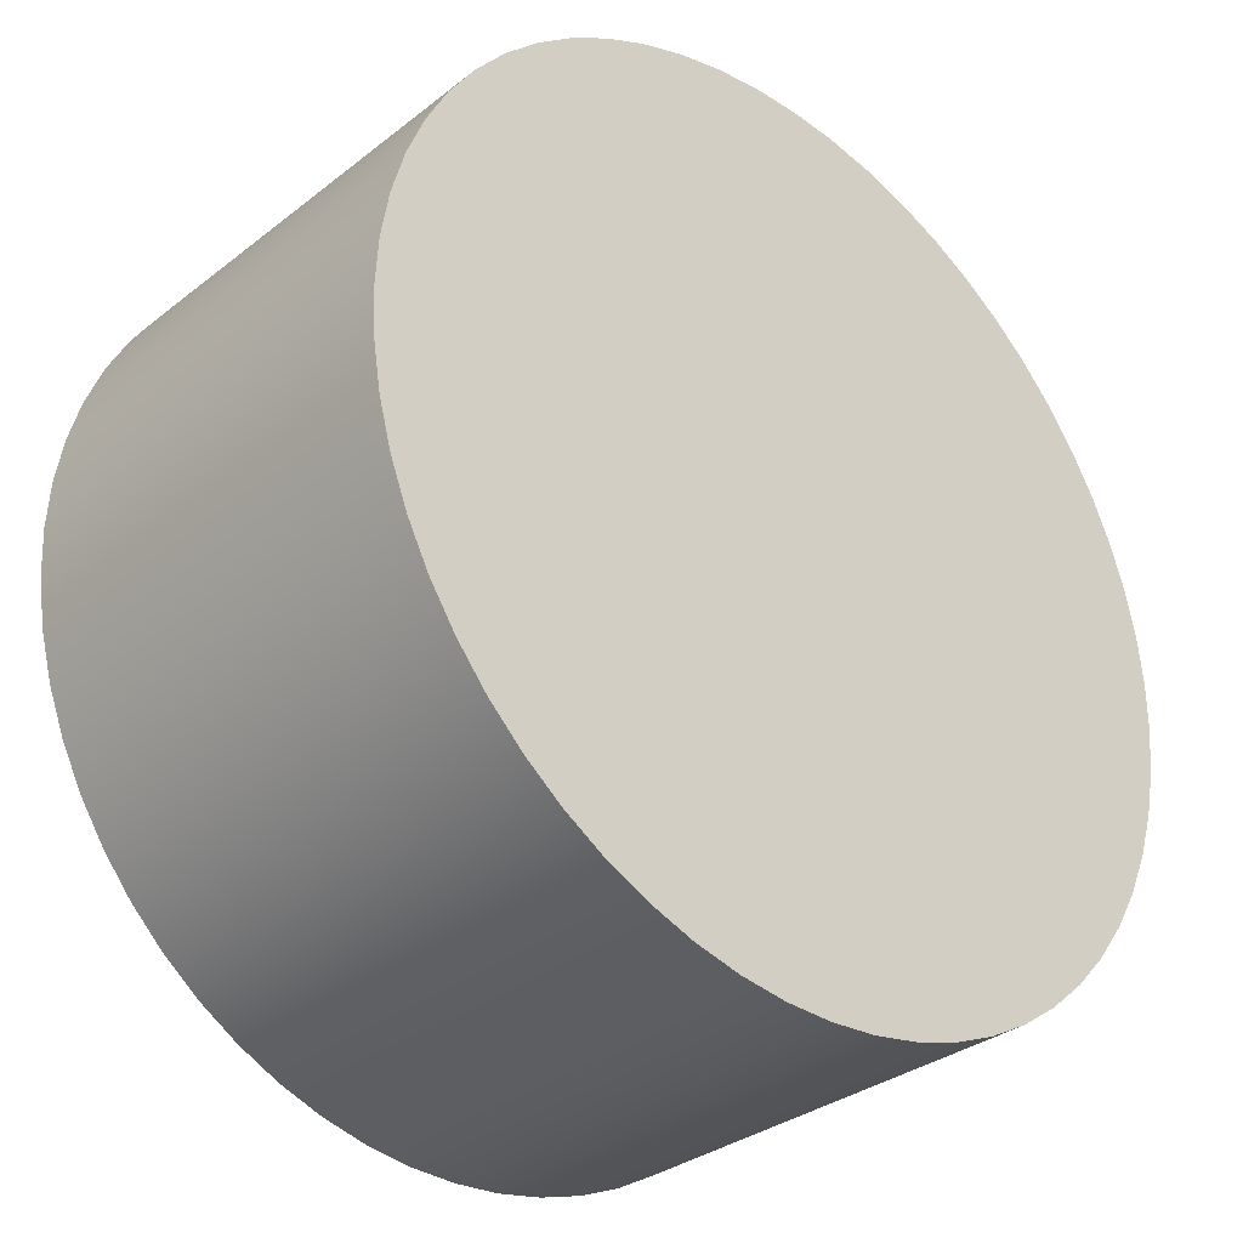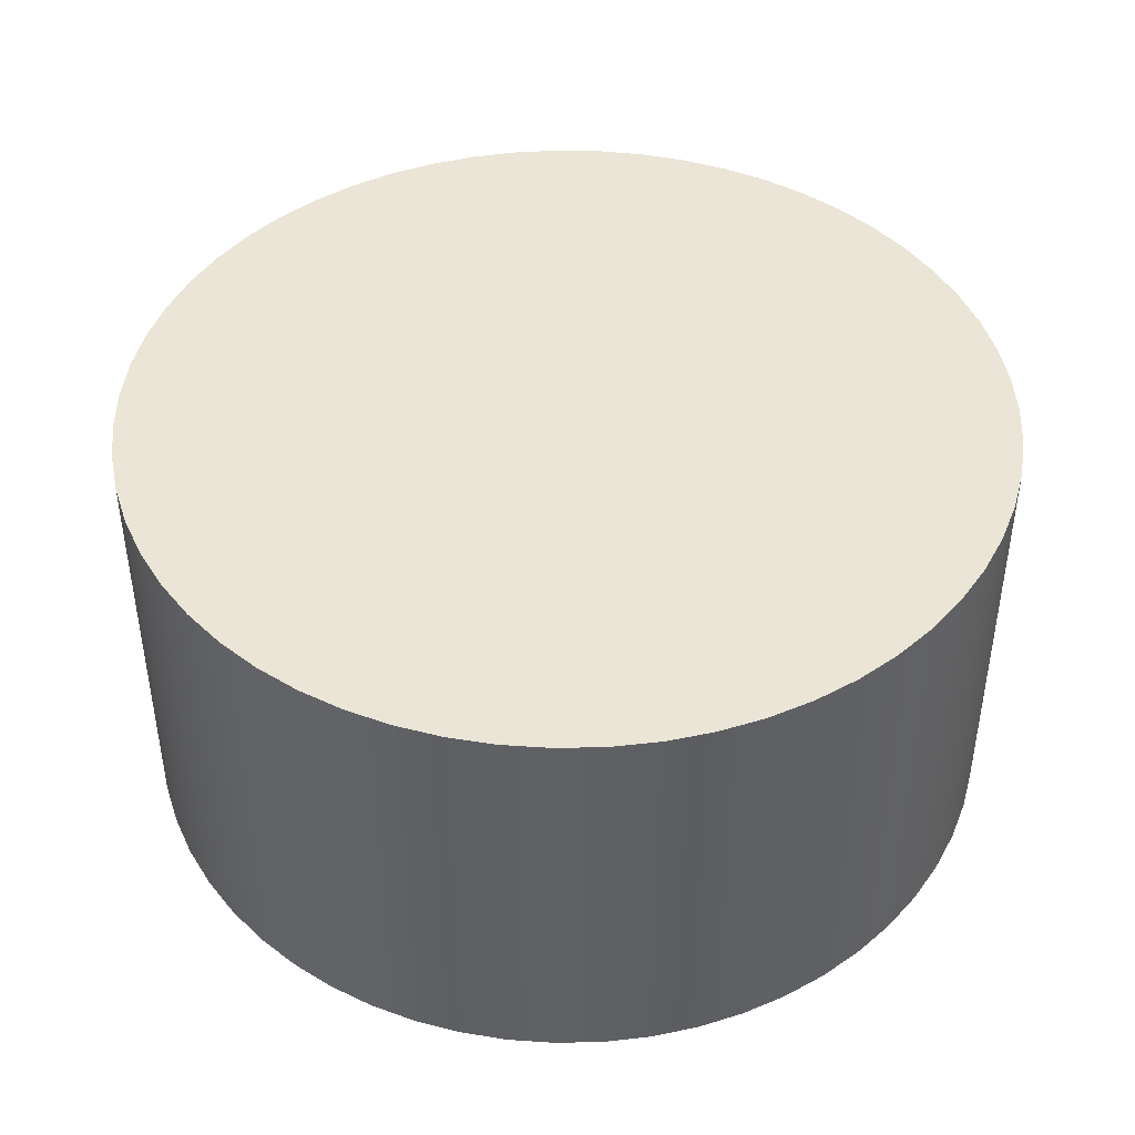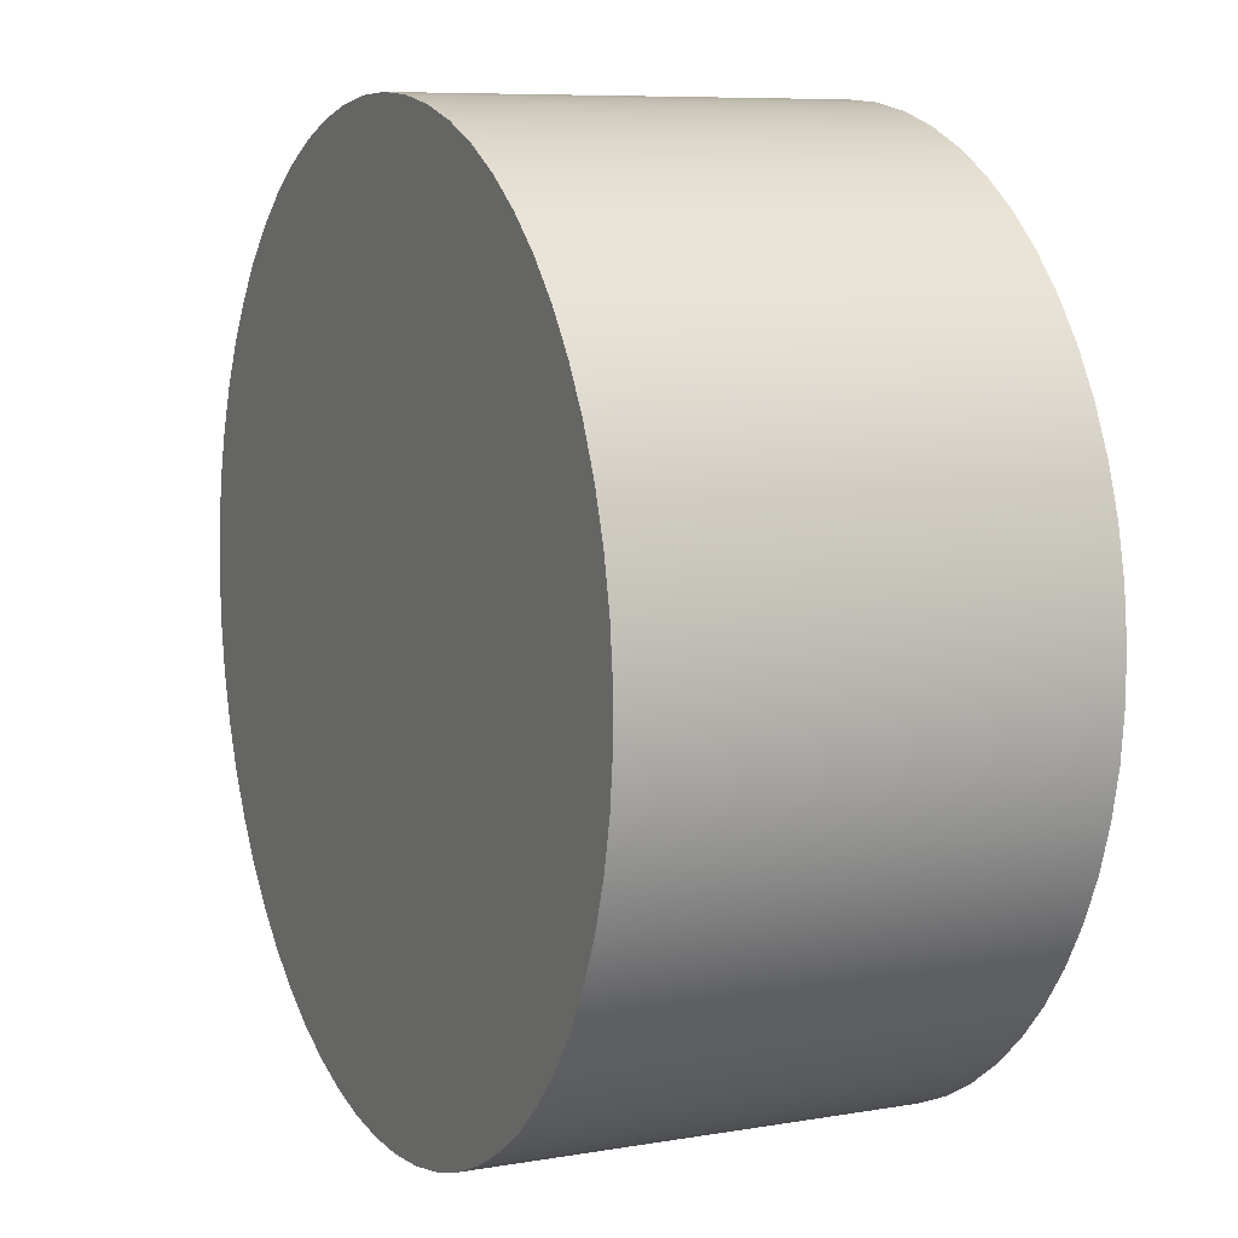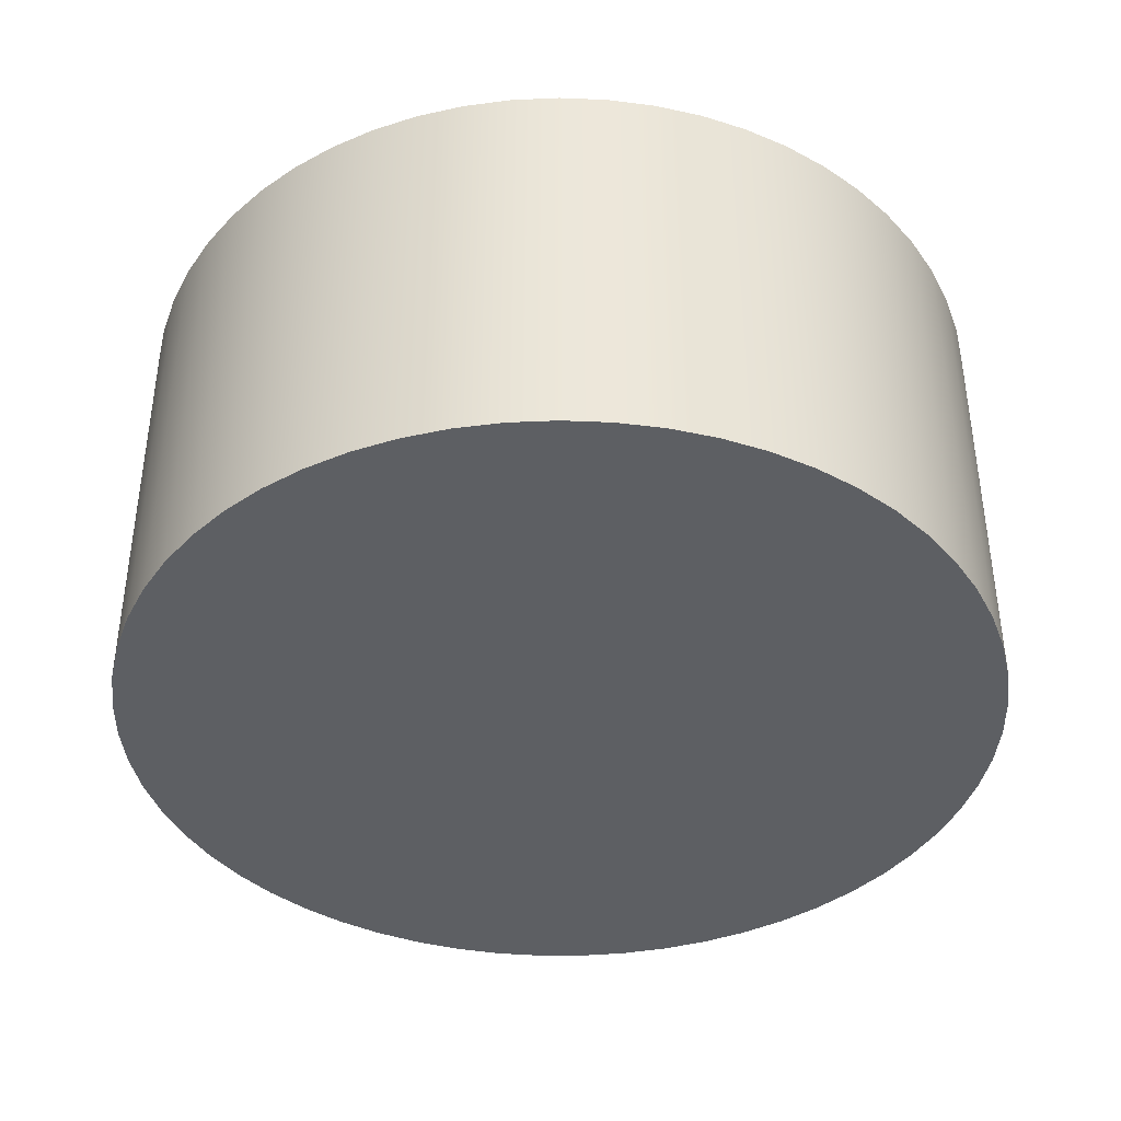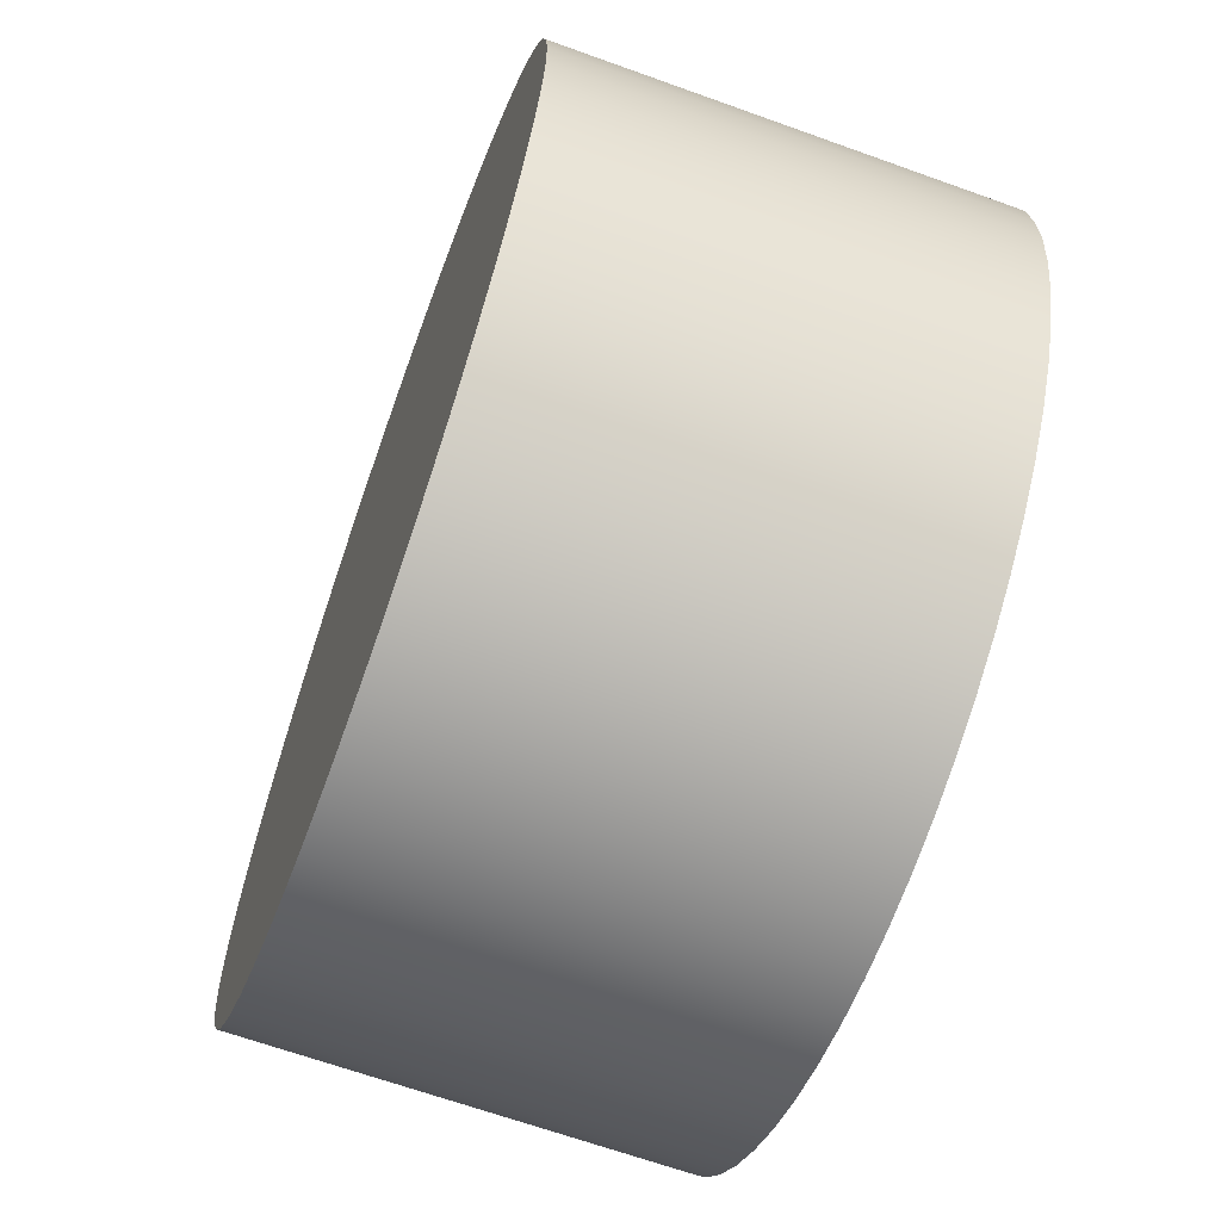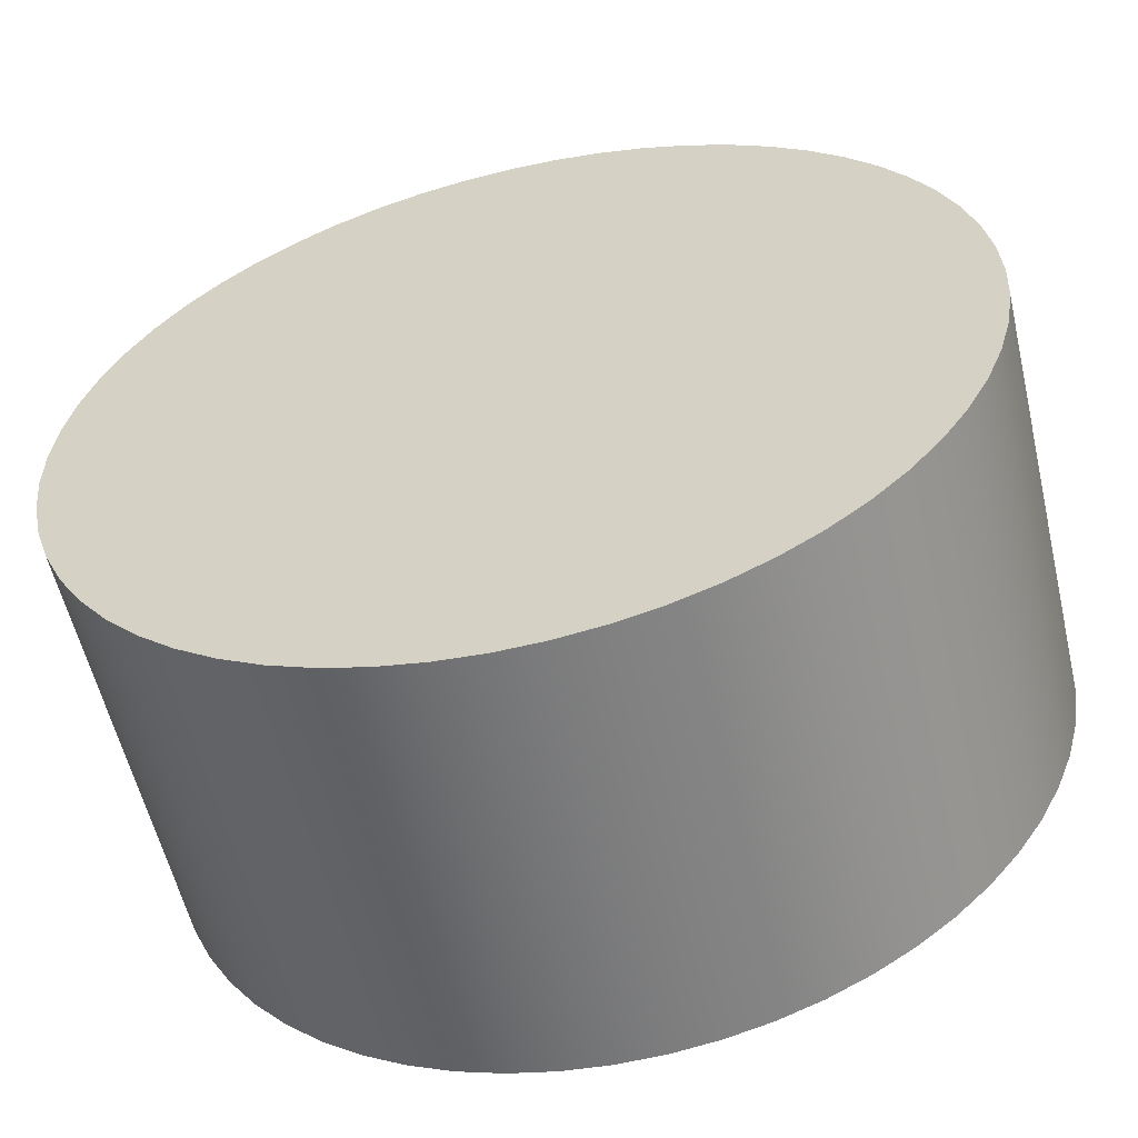
<metadata>
{"format":"obj","ext":"obj","renderer":"f3d","projection":"perspective","resolution":1024,"background":"white","views":[{"elev":-32.3,"azim":-42.7,"up":"+Y"},{"elev":44.1,"azim":-64.0,"up":"+Z"},{"elev":8.0,"azim":64.6,"up":"+Y"},{"elev":-40.0,"azim":-126.5,"up":"+Z"},{"elev":-66.0,"azim":70.1,"up":"+Y"},{"elev":-57.5,"azim":-166.8,"up":"+Y"}]}
</metadata>
<code>
v -0.335 -4.103e-17 0.325
v -0.3331 0.03561 0.325
v -0.3274 0.07081 0.325
v -0.318 0.1052 0.325
v -0.3051 0.1384 0.325
v -0.2886 0.1701 0.325
v -0.2689 0.1998 0.325
v -0.2461 0.2272 0.325
v -0.2206 0.2521 0.325
v -0.1926 0.2741 0.325
v -0.1623 0.293 0.325
v -0.1303 0.3086 0.325
v -0.09671 0.3207 0.325
v -0.06207 0.3292 0.325
v -0.02673 0.3339 0.325
v 0.008918 0.3349 0.325
v 0.04446 0.332 0.325
v 0.0795 0.3254 0.325
v 0.1136 0.3151 0.325
v 0.1465 0.3013 0.325
v 0.1777 0.284 0.325
v 0.2069 0.2635 0.325
v 0.2337 0.24 0.325
v 0.2579 0.2138 0.325
v 0.2792 0.1852 0.325
v 0.2973 0.1545 0.325
v 0.312 0.122 0.325
v 0.3232 0.08814 0.325
v 0.3307 0.05329 0.325
v 0.3345 0.01783 0.325
v 0.3345 -0.01783 0.325
v 0.3307 -0.05329 0.325
v 0.3232 -0.08814 0.325
v 0.312 -0.122 0.325
v 0.2973 -0.1545 0.325
v 0.2792 -0.1852 0.325
v 0.2579 -0.2138 0.325
v 0.2337 -0.24 0.325
v 0.2069 -0.2635 0.325
v 0.1777 -0.284 0.325
v 0.1465 -0.3013 0.325
v 0.1136 -0.3151 0.325
v 0.0795 -0.3254 0.325
v 0.04446 -0.332 0.325
v 0.008918 -0.3349 0.325
v -0.02673 -0.3339 0.325
v -0.06207 -0.3292 0.325
v -0.09671 -0.3207 0.325
v -0.1303 -0.3086 0.325
v -0.1623 -0.293 0.325
v -0.1926 -0.2741 0.325
v -0.2206 -0.2521 0.325
v -0.2461 -0.2272 0.325
v -0.2689 -0.1998 0.325
v -0.2886 -0.1701 0.325
v -0.3051 -0.1384 0.325
v -0.318 -0.1052 0.325
v -0.3274 -0.07081 0.325
v -0.3331 -0.03561 0.325
v -0.335 -4.103e-17 0
v -0.3331 -0.03561 0
v -0.3274 -0.07081 0
v -0.318 -0.1052 0
v -0.3051 -0.1384 0
v -0.2886 -0.1701 0
v -0.2689 -0.1998 0
v -0.2461 -0.2272 0
v -0.2206 -0.2521 0
v -0.1926 -0.2741 0
v -0.1623 -0.293 0
v -0.1303 -0.3086 0
v -0.09671 -0.3207 0
v -0.06207 -0.3292 0
v -0.02673 -0.3339 0
v 0.008918 -0.3349 0
v 0.04446 -0.332 0
v 0.0795 -0.3254 0
v 0.1136 -0.3151 0
v 0.1465 -0.3013 0
v 0.1777 -0.284 0
v 0.2069 -0.2635 0
v 0.2337 -0.24 0
v 0.2579 -0.2138 0
v 0.2792 -0.1852 0
v 0.2973 -0.1545 0
v 0.312 -0.122 0
v 0.3232 -0.08814 0
v 0.3307 -0.05329 0
v 0.3345 -0.01783 0
v 0.3345 0.01783 0
v 0.3307 0.05329 0
v 0.3232 0.08814 0
v 0.312 0.122 0
v 0.2973 0.1545 0
v 0.2792 0.1852 0
v 0.2579 0.2138 0
v 0.2337 0.24 0
v 0.2069 0.2635 0
v 0.1777 0.284 0
v 0.1465 0.3013 0
v 0.1136 0.3151 0
v 0.0795 0.3254 0
v 0.04446 0.332 0
v 0.008918 0.3349 0
v -0.02673 0.3339 0
v -0.06207 0.3292 0
v -0.09671 0.3207 0
v -0.1303 0.3086 0
v -0.1623 0.293 0
v -0.1926 0.2741 0
v -0.2206 0.2521 0
v -0.2461 0.2272 0
v -0.2689 0.1998 0
v -0.2886 0.1701 0
v -0.3051 0.1384 0
v -0.318 0.1052 0
v -0.3274 0.07081 0
v -0.3331 0.03561 0
v -0.335 -4.103e-17 0
v -0.335 -4.103e-17 0.325
v -0.335 -4.103e-17 0.325
v -0.3331 -0.03561 0.325
v -0.3274 -0.07081 0.325
v -0.318 -0.1052 0.325
v -0.3051 -0.1384 0.325
v -0.2886 -0.1701 0.325
v -0.2689 -0.1998 0.325
v -0.2461 -0.2272 0.325
v -0.2206 -0.2521 0.325
v -0.1926 -0.2741 0.325
v -0.1623 -0.293 0.325
v -0.1303 -0.3086 0.325
v -0.09671 -0.3207 0.325
v -0.06207 -0.3292 0.325
v -0.02673 -0.3339 0.325
v 0.008918 -0.3349 0.325
v 0.04446 -0.332 0.325
v 0.0795 -0.3254 0.325
v 0.1136 -0.3151 0.325
v 0.1465 -0.3013 0.325
v 0.1777 -0.284 0.325
v 0.2069 -0.2635 0.325
v 0.2337 -0.24 0.325
v 0.2579 -0.2138 0.325
v 0.2792 -0.1852 0.325
v 0.2973 -0.1545 0.325
v 0.312 -0.122 0.325
v 0.3232 -0.08814 0.325
v 0.3307 -0.05329 0.325
v 0.3345 -0.01783 0.325
v 0.3345 0.01783 0.325
v 0.3307 0.05329 0.325
v 0.3232 0.08814 0.325
v 0.312 0.122 0.325
v 0.2973 0.1545 0.325
v 0.2792 0.1852 0.325
v 0.2579 0.2138 0.325
v 0.2337 0.24 0.325
v 0.2069 0.2635 0.325
v 0.1777 0.284 0.325
v 0.1465 0.3013 0.325
v 0.1136 0.3151 0.325
v 0.0795 0.3254 0.325
v 0.04446 0.332 0.325
v 0.008918 0.3349 0.325
v -0.02673 0.3339 0.325
v -0.06207 0.3292 0.325
v -0.09671 0.3207 0.325
v -0.1303 0.3086 0.325
v -0.1623 0.293 0.325
v -0.1926 0.2741 0.325
v -0.2206 0.2521 0.325
v -0.2461 0.2272 0.325
v -0.2689 0.1998 0.325
v -0.2886 0.1701 0.325
v -0.3051 0.1384 0.325
v -0.318 0.1052 0.325
v -0.3274 0.07081 0.325
v -0.3331 0.03561 0.325
v -0.335 -4.103e-17 0
v -0.3331 0.03561 0
v -0.3274 0.07081 0
v -0.318 0.1052 0
v -0.3051 0.1384 0
v -0.2886 0.1701 0
v -0.2689 0.1998 0
v -0.2461 0.2272 0
v -0.2206 0.2521 0
v -0.1926 0.2741 0
v -0.1623 0.293 0
v -0.1303 0.3086 0
v -0.09671 0.3207 0
v -0.06207 0.3292 0
v -0.02673 0.3339 0
v 0.008918 0.3349 0
v 0.04446 0.332 0
v 0.0795 0.3254 0
v 0.1136 0.3151 0
v 0.1465 0.3013 0
v 0.1777 0.284 0
v 0.2069 0.2635 0
v 0.2337 0.24 0
v 0.2579 0.2138 0
v 0.2792 0.1852 0
v 0.2973 0.1545 0
v 0.312 0.122 0
v 0.3232 0.08814 0
v 0.3307 0.05329 0
v 0.3345 0.01783 0
v 0.3345 -0.01783 0
v 0.3307 -0.05329 0
v 0.3232 -0.08814 0
v 0.312 -0.122 0
v 0.2973 -0.1545 0
v 0.2792 -0.1852 0
v 0.2579 -0.2138 0
v 0.2337 -0.24 0
v 0.2069 -0.2635 0
v 0.1777 -0.284 0
v 0.1465 -0.3013 0
v 0.1136 -0.3151 0
v 0.0795 -0.3254 0
v 0.04446 -0.332 0
v 0.008918 -0.3349 0
v -0.02673 -0.3339 0
v -0.06207 -0.3292 0
v -0.09671 -0.3207 0
v -0.1303 -0.3086 0
v -0.1623 -0.293 0
v -0.1926 -0.2741 0
v -0.2206 -0.2521 0
v -0.2461 -0.2272 0
v -0.2689 -0.1998 0
v -0.2886 -0.1701 0
v -0.3051 -0.1384 0
v -0.318 -0.1052 0
v -0.3274 -0.07081 0
v -0.3331 -0.03561 0
g 24ec512e-e2e0-11ea-84f8-54bf646e7e1f
f 2 118 1
f 1 118 119
f 120 60 59
f 59 60 61
f 59 61 58
f 58 61 62
f 58 62 57
f 57 62 63
f 57 63 56
f 56 63 64
f 56 64 55
f 55 64 65
f 55 65 54
f 54 65 66
f 54 66 53
f 53 66 67
f 53 67 52
f 52 67 68
f 52 68 51
f 51 68 69
f 51 69 50
f 50 69 70
f 50 70 49
f 49 70 71
f 49 71 48
f 48 71 72
f 48 72 47
f 47 72 73
f 47 73 46
f 46 73 74
f 46 74 45
f 45 74 75
f 45 75 44
f 44 75 76
f 44 76 43
f 43 76 77
f 43 77 42
f 42 77 78
f 42 78 41
f 41 78 79
f 41 79 40
f 40 79 80
f 40 80 39
f 39 80 81
f 39 81 38
f 38 81 82
f 38 82 37
f 37 82 83
f 37 83 36
f 36 83 84
f 36 84 35
f 35 84 85
f 35 85 34
f 34 85 86
f 34 86 33
f 33 86 87
f 33 87 32
f 32 87 88
f 32 88 31
f 31 88 89
f 31 89 30
f 30 89 90
f 30 90 29
f 29 90 91
f 29 91 28
f 28 91 92
f 28 92 27
f 27 92 93
f 27 93 26
f 26 93 94
f 26 94 25
f 25 94 95
f 25 95 24
f 24 95 96
f 24 96 23
f 23 96 97
f 23 97 22
f 22 97 98
f 22 98 21
f 21 98 99
f 21 99 20
f 20 99 100
f 20 100 19
f 19 100 101
f 19 101 18
f 18 101 102
f 18 102 17
f 17 102 103
f 17 103 16
f 16 103 104
f 16 104 15
f 15 104 105
f 15 105 14
f 14 105 106
f 14 106 13
f 13 106 107
f 13 107 12
f 12 107 108
f 12 108 11
f 11 108 109
f 11 109 10
f 10 109 110
f 10 110 9
f 9 110 111
f 9 111 8
f 8 111 112
f 8 112 7
f 7 112 113
f 7 113 6
f 6 113 114
f 6 114 5
f 5 114 115
f 5 115 4
f 4 115 116
f 4 116 3
f 3 116 117
f 3 117 2
f 2 117 118
g 2513ab18-e2e0-11ea-af37-54bf646e7e1f
f 122 150 121
f 121 150 151
f 121 151 179
f 179 151 152
f 179 152 178
f 178 152 153
f 178 153 177
f 177 153 154
f 177 154 176
f 176 154 155
f 176 155 175
f 175 155 156
f 175 156 174
f 174 156 157
f 174 157 173
f 173 157 158
f 173 158 172
f 172 158 159
f 172 159 171
f 171 159 160
f 171 160 170
f 170 160 161
f 170 161 169
f 169 161 162
f 169 162 168
f 168 162 163
f 168 163 167
f 167 163 164
f 167 164 166
f 166 164 165
f 150 122 149
f 149 122 123
f 149 123 148
f 148 123 124
f 148 124 147
f 147 124 125
f 147 125 146
f 146 125 126
f 146 126 145
f 145 126 127
f 145 127 144
f 144 127 128
f 144 128 143
f 143 128 129
f 143 129 142
f 142 129 130
f 142 130 141
f 141 130 131
f 141 131 140
f 140 131 132
f 140 132 139
f 139 132 133
f 139 133 138
f 138 133 134
f 138 134 137
f 137 134 135
f 137 135 136
g 251d952e-e2e0-11ea-a655-54bf646e7e1f
f 181 209 180
f 180 209 210
f 180 210 238
f 238 210 211
f 238 211 237
f 237 211 212
f 237 212 236
f 236 212 213
f 236 213 235
f 235 213 214
f 235 214 234
f 234 214 215
f 234 215 233
f 233 215 216
f 233 216 232
f 232 216 217
f 232 217 231
f 231 217 218
f 231 218 230
f 230 218 219
f 230 219 229
f 229 219 220
f 229 220 228
f 228 220 221
f 228 221 227
f 227 221 222
f 227 222 226
f 226 222 223
f 226 223 225
f 225 223 224
f 209 181 208
f 208 181 182
f 208 182 207
f 207 182 183
f 207 183 206
f 206 183 184
f 206 184 205
f 205 184 185
f 205 185 204
f 204 185 186
f 204 186 203
f 203 186 187
f 203 187 202
f 202 187 188
f 202 188 201
f 201 188 189
f 201 189 200
f 200 189 190
f 200 190 199
f 199 190 191
f 199 191 198
f 198 191 192
f 198 192 197
f 197 192 193
f 197 193 196
f 196 193 194
f 196 194 195

</code>
